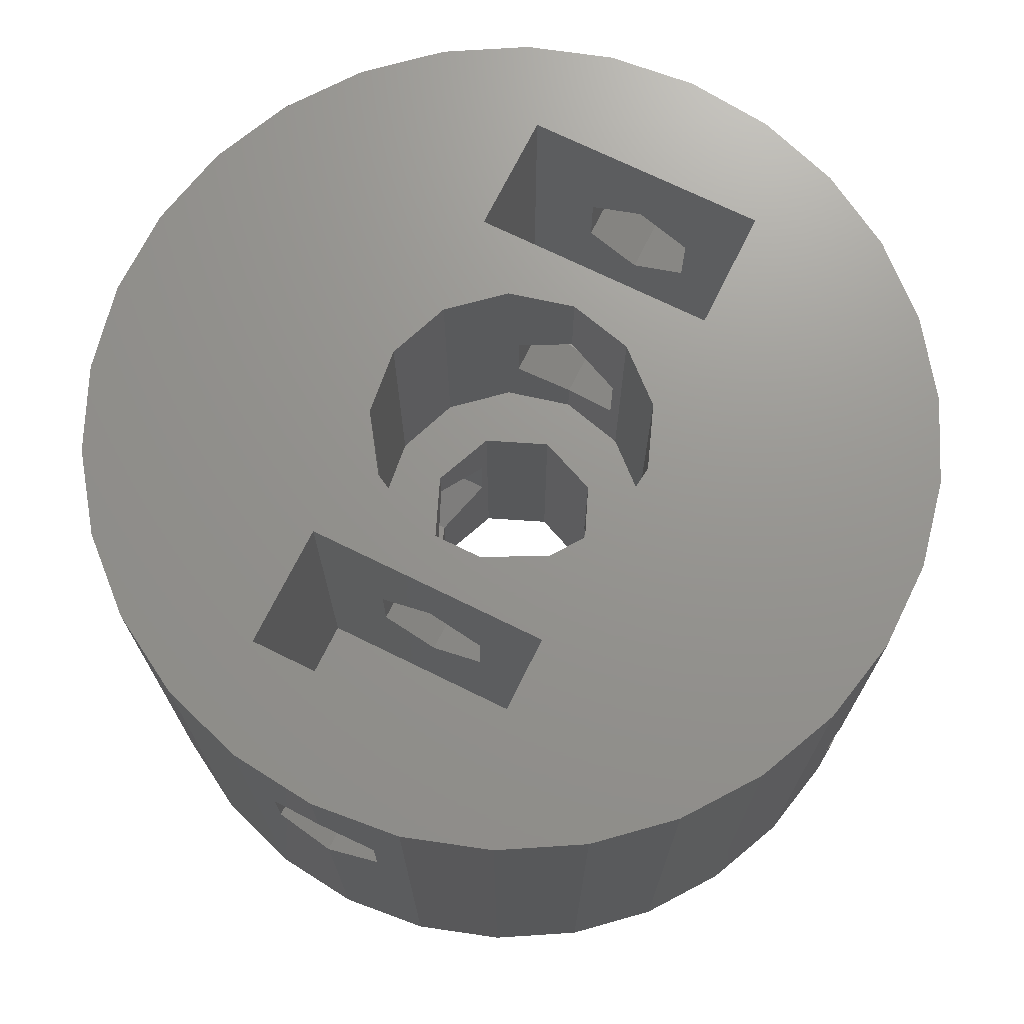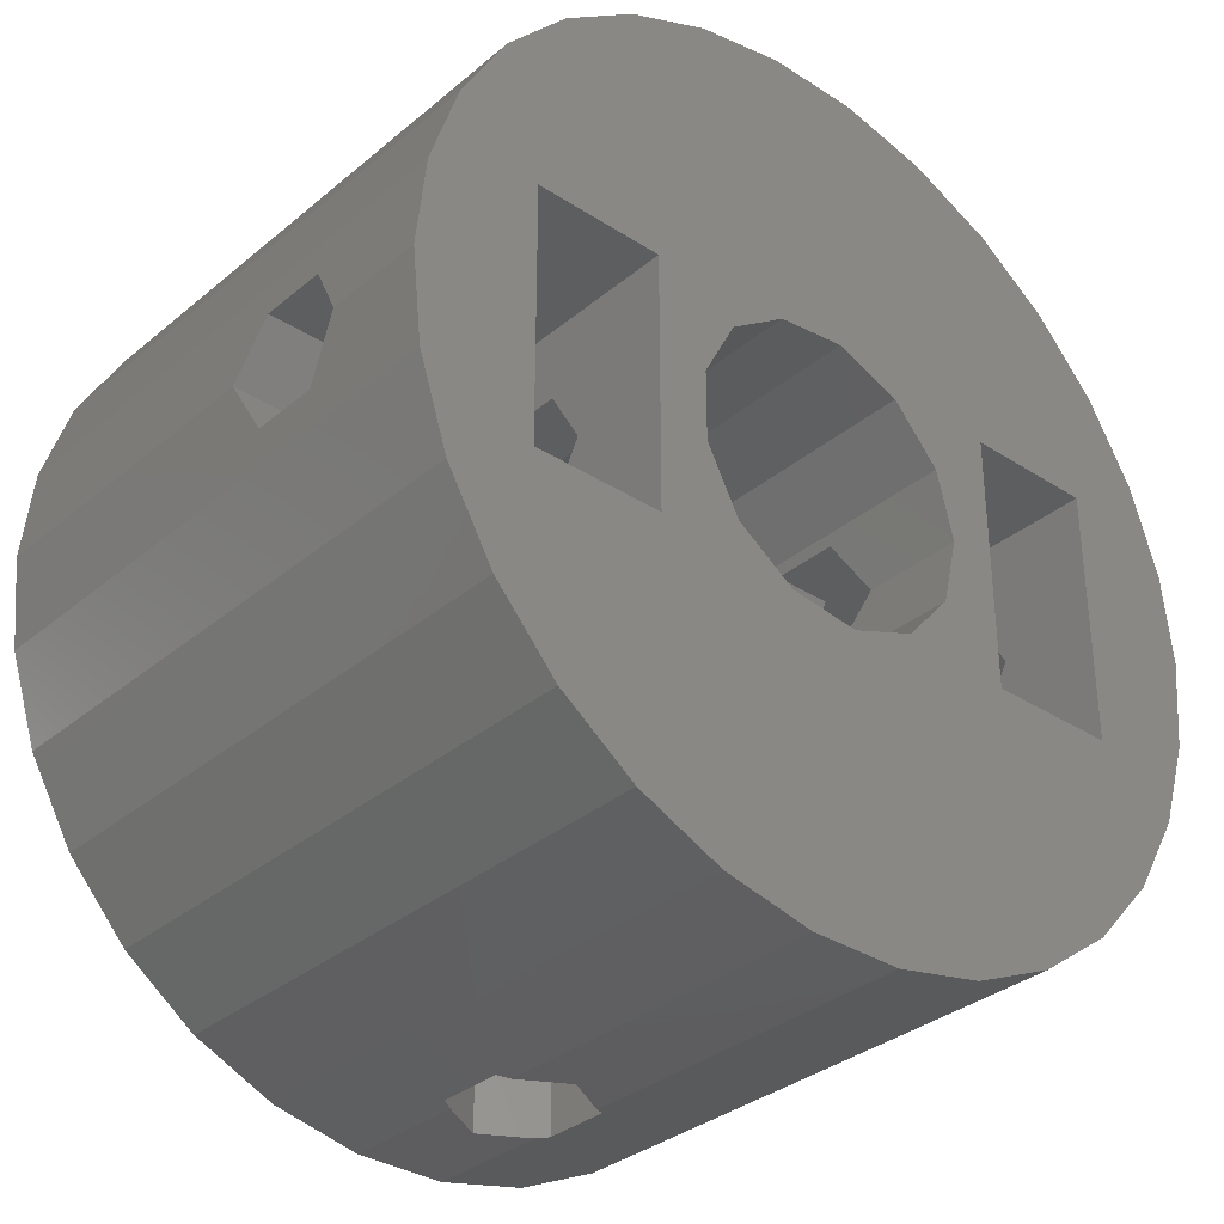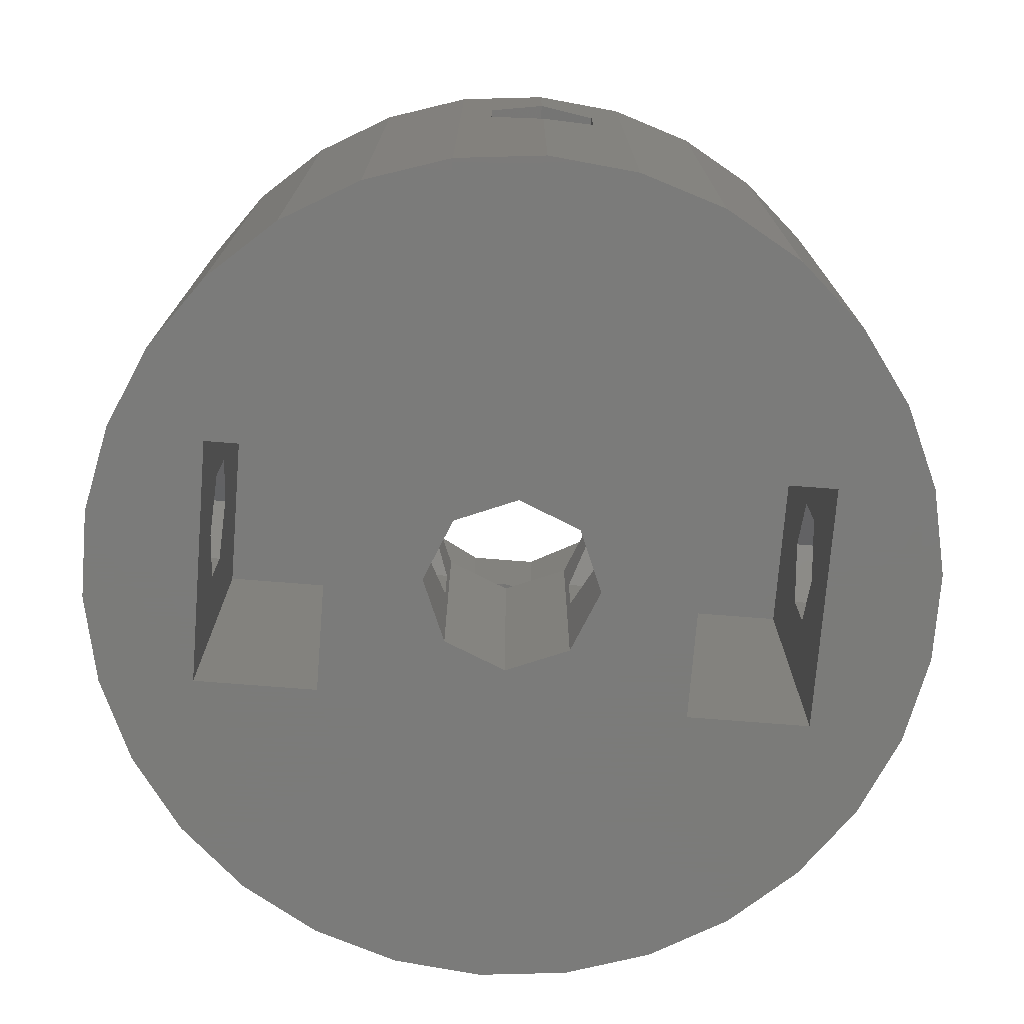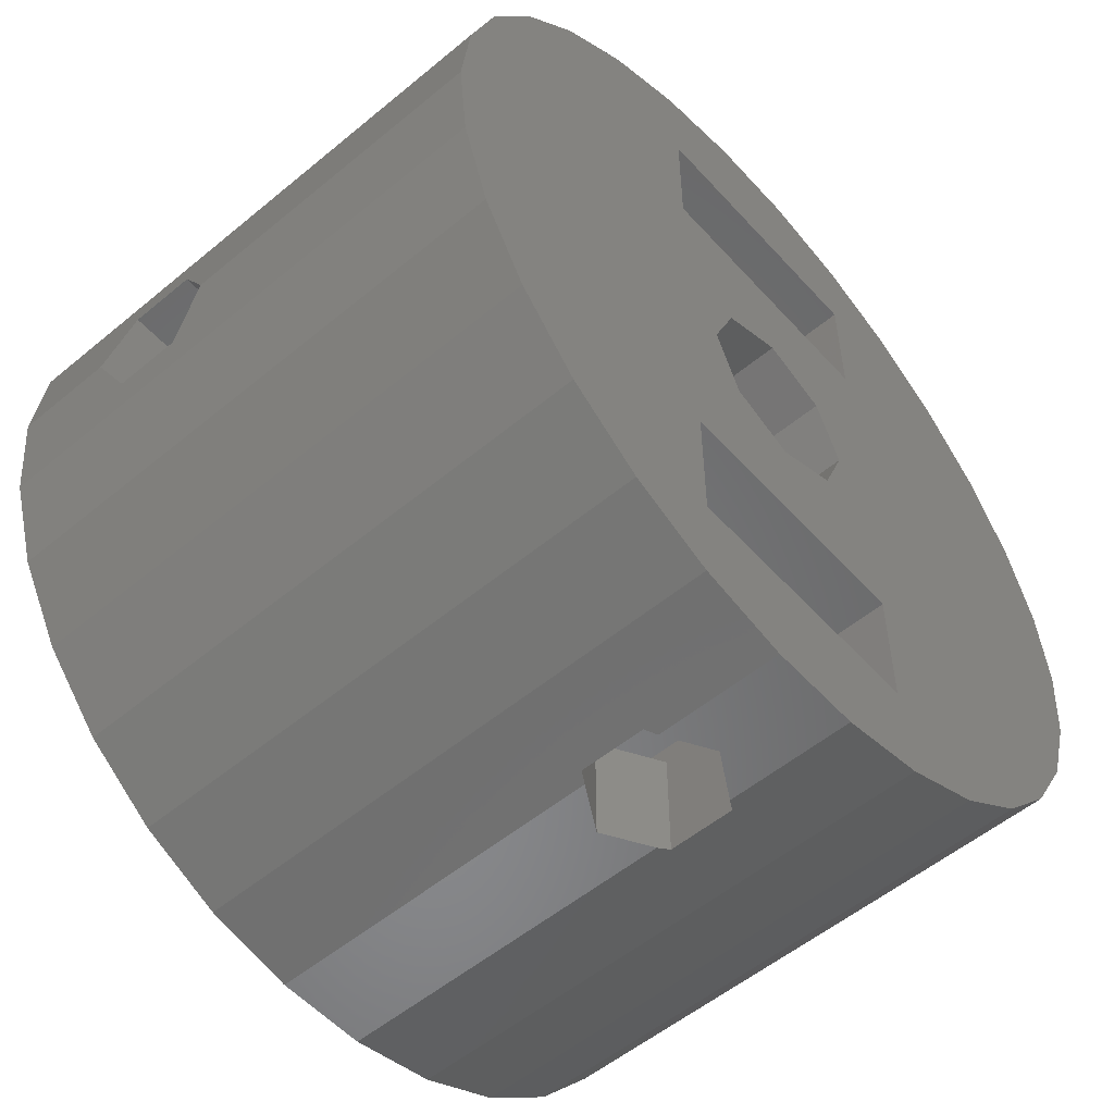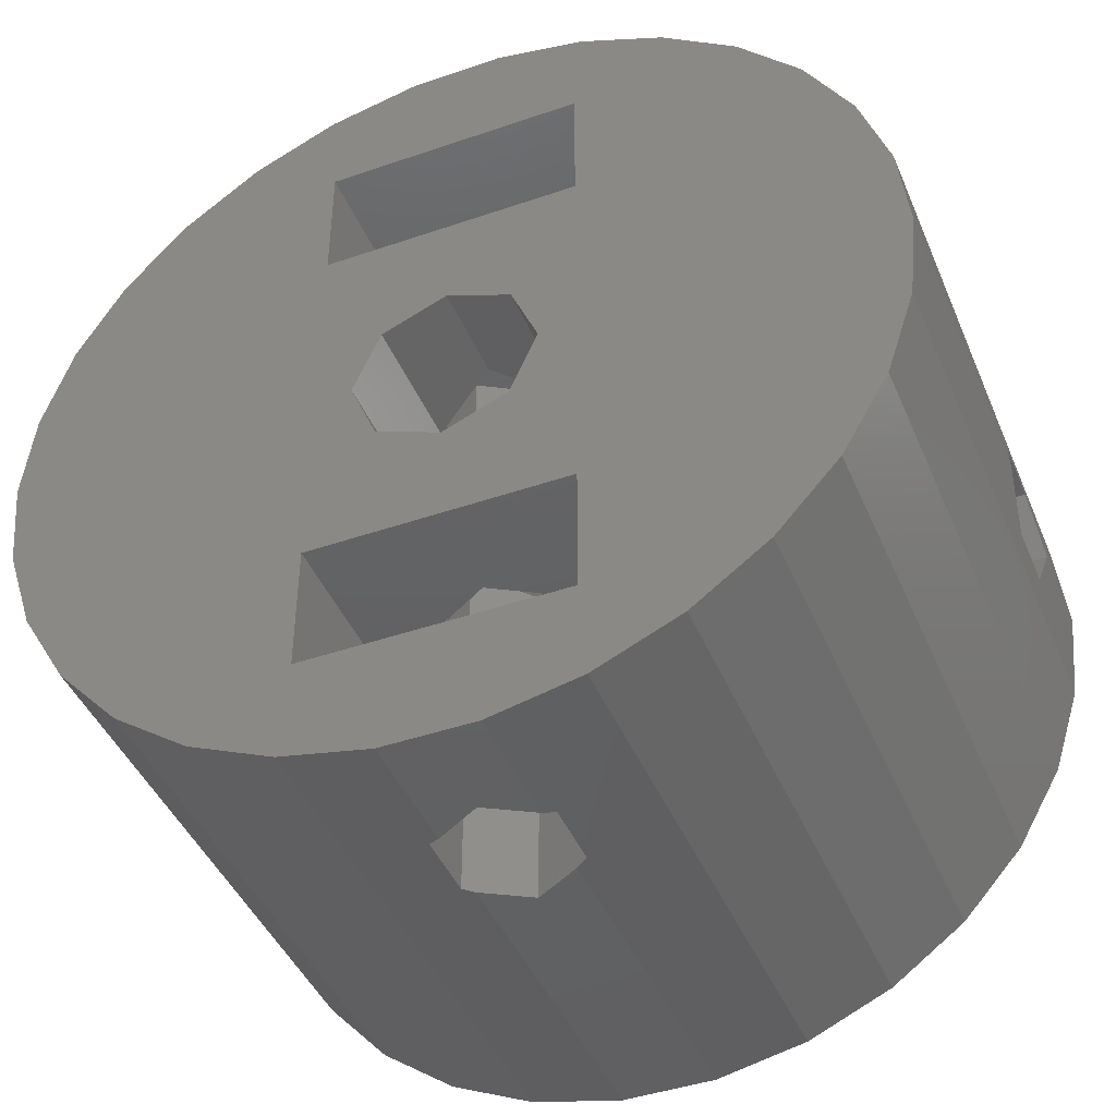
<metadata>
{"format":"stl","ext":"stl","renderer":"f3d","projection":"perspective","resolution":1024,"background":"white","views":[{"elev":70.9,"azim":-63.7,"up":"+Z"},{"elev":-33.4,"azim":-41.5,"up":"+Y"},{"elev":-74.0,"azim":85.5,"up":"+Z"},{"elev":-54.7,"azim":131.2,"up":"+Y"},{"elev":-43.8,"azim":-158.0,"up":"+Y"}]}
</metadata>
<code>
# stl→obj: 246 verts, 524 faces
v -12 0 -7.5
v -11.74 2.495 -7.5
v -11.74 -2.495 -7.5
v -10.96 4.881 -7.5
v -9.708 7.053 -7.5
v -8.03 8.918 -7.5
v -6 10.39 -7.5
v -3.708 11.41 -7.5
v -1.254 11.93 -7.5
v -3.5 8.75 -7.5
v 1.254 11.93 -7.5
v -2.5 0 -7.5
v -1.768 1.768 -7.5
v 3.5 8.75 -7.5
v 3.708 11.41 -7.5
v 6 10.39 -7.5
v 3.5 5.25 -7.5
v 8.03 8.918 -7.5
v 9.708 7.053 -7.5
v 0 2.5 -7.5
v 10.96 4.881 -7.5
v 2.5 0 -7.5
v 11.74 2.495 -7.5
v 12 0 -7.5
v 1.768 -1.768 -7.5
v 11.74 -2.495 -7.5
v 0 -2.5 -7.5
v 10.96 -4.881 -7.5
v 3.5 -5.25 -7.5
v 9.708 -7.053 -7.5
v 3.5 -8.75 -7.5
v 8.03 -8.918 -7.5
v 6 -10.39 -7.5
v 1.254 -11.93 -7.5
v -3.5 -8.75 -7.5
v 3.708 -11.41 -7.5
v -1.254 -11.93 -7.5
v -3.708 -11.41 -7.5
v -6 -10.39 -7.5
v -8.03 -8.918 -7.5
v -9.708 -7.053 -7.5
v -10.96 -4.881 -7.5
v -3.5 -5.25 -7.5
v -3.5 5.25 -7.5
v 1.768 1.768 -7.5
v -1.768 -1.768 -7.5
v -12 0 1.2
v -11.84 1.559 2.1
v -11.84 1.559 3.9
v -12 0 4.8
v -12 0 7.5
v -11.74 2.495 7.5
v -11.84 -1.559 3.9
v -11.74 -2.495 7.5
v -11.84 -1.559 2.1
v -10.96 -4.881 7.5
v -9.708 -7.053 7.5
v -8.03 -8.918 7.5
v -6 -10.39 7.5
v -3.708 -11.41 7.5
v -1.559 -11.87 -3.9
v -1.254 -11.93 -4.076
v -1.254 -11.93 -1.924
v -1.559 -11.87 -2.1
v -1.254 -11.93 7.5
v -2.65e-15 -11.93 -4.8
v 1.254 -11.93 -4.076
v 1.559 -11.87 -3.9
v 1.254 -11.93 7.5
v 1.254 -11.93 -1.924
v 3.708 -11.41 7.5
v 1.559 -11.87 -2.1
v 6 -10.39 7.5
v 8.03 -8.918 7.5
v 9.708 -7.053 7.5
v 10.96 -4.881 7.5
v 11.74 -2.495 7.5
v 11.84 -1.559 2.1
v 12 0 1.2
v 11.84 -1.559 3.9
v 12 0 7.5
v 12 0 4.8
v 11.74 2.495 7.5
v 11.84 1.559 2.1
v 11.84 1.559 3.9
v 10.96 4.881 7.5
v 9.708 7.053 7.5
v 8.03 8.918 7.5
v 6 10.39 7.5
v 3.708 11.41 7.5
v 1.254 11.93 -4.076
v 1.559 11.87 -3.9
v 1.559 11.87 -2.1
v 1.254 11.93 -1.924
v 1.254 11.93 7.5
v -1.254 11.93 -4.076
v 2.65e-15 11.93 -4.8
v -3.708 11.41 7.5
v -1.254 11.93 -1.924
v -1.254 11.93 7.5
v -1.559 11.87 -2.1
v -1.559 11.87 -3.9
v -6 10.39 7.5
v -8.03 8.918 7.5
v -9.708 7.053 7.5
v -10.96 4.881 7.5
v -3.5 -5.25 2
v -3.5 -8.75 2
v -1.166e-15 -5.25 -1.2
v 3.5 -5.25 2
v -1.559 -5.25 -2.1
v 1.559 -5.25 -2.1
v 1.559 -5.25 -3.9
v -1.166e-15 -5.25 -4.8
v -1.559 -5.25 -3.9
v 3.5 -8.75 2
v -1.559 -8.75 -2.1
v -1.943e-15 -8.75 -1.2
v -1.559 -8.75 -3.9
v -1.943e-15 -8.75 -4.8
v 1.559 -8.75 -3.9
v 1.559 -8.75 -2.1
v -3.5 8.75 2
v -3.5 5.25 2
v 1.943e-15 8.75 -1.2
v 3.5 8.75 2
v -1.559 8.75 -2.1
v 1.559 8.75 -2.1
v 1.559 8.75 -3.9
v 1.943e-15 8.75 -4.8
v -1.559 8.75 -3.9
v 3.5 5.25 2
v -1.559 5.25 -2.1
v 1.166e-15 5.25 -1.2
v -1.559 5.25 -3.9
v 1.166e-15 5.25 -4.8
v 1.559 5.25 -3.9
v 1.559 5.25 -2.1
v -1.768 1.768 0
v -2.5 0 0
v -1.768 -1.768 0
v -1.559 1.854 -2.1
v -1.559 1.854 -3.9
v 0 2.5 -4.8
v 0 2.5 -1.2
v 0 2.5 0
v 1.559 1.854 -2.1
v 1.768 1.768 0
v 1.559 1.854 -3.9
v 5.551e-16 2.5 -4.8
v 5.551e-16 2.5 -1.2
v 2.5 0 0
v 1.768 -1.768 0
v 0 -2.5 0
v 1.559 -1.854 -2.1
v 0 -2.5 -1.2
v 1.559 -1.854 -3.9
v 0 -2.5 -4.8
v -5.551e-16 -2.5 -1.2
v -1.559 -1.854 -2.1
v -1.559 -1.854 -3.9
v -5.551e-16 -2.5 -4.8
v -8.75 -3.5 7.5
v -8.75 3.5 7.5
v -5.25 3.5 7.5
v 8.75 3.5 7.5
v -2.994 2.652 7.5
v -1.418 3.74 7.5
v -5.25 -3.5 7.5
v -3.884 -0.9573 7.5
v -2.994 -2.652 7.5
v -3.884 0.9573 7.5
v 0.4821 -3.971 7.5
v -1.418 -3.74 7.5
v 8.75 -3.5 7.5
v 0.4821 3.971 7.5
v 5.25 -3.5 7.5
v 5.25 3.5 7.5
v 3.542 1.859 7.5
v 2.272 -3.292 7.5
v 2.272 3.292 7.5
v 4 0 7.5
v 3.542 -1.859 7.5
v -8.75 -1.559 3.9
v -8.75 0 4.8
v -8.75 1.559 3.9
v -8.75 1.559 2.1
v -8.75 0 1.2
v -8.75 -1.559 2.1
v -2.65e-15 -11.93 -1.2
v 8.75 0 4.8
v 8.75 -1.559 3.9
v 8.75 1.559 3.9
v 8.75 -1.559 2.1
v 8.75 0 1.2
v 8.75 1.559 2.1
v 2.65e-15 11.93 -1.2
v -2.994 -2.652 0
v -1.418 -3.74 0
v 0.4821 -3.971 0
v 2.272 -3.292 0
v 3.542 -1.859 0
v 4 0 0
v 3.542 1.859 0
v -3.884 0.9573 0
v -2.994 2.652 0
v -3.884 -0.9573 0
v -1.418 3.74 0
v 0.4821 3.971 0
v 2.272 3.292 0
v -8.75 -3.5 -2
v -8.75 3.5 -2
v -5.25 -3.5 -2
v -5.25 -1.559 3.9
v -5.25 0 4.8
v -5.25 -1.559 2.1
v -5.25 3.5 -2
v -5.25 0 1.2
v -5.25 1.559 2.1
v -5.25 1.559 3.9
v -3.884 0 4.8
v -3.884 0.9573 4.247
v -3.884 -0.9573 4.247
v -3.568 -1.559 2.1
v -3.568 -1.559 3.9
v -3.884 -0.9573 1.753
v 4 0 4.8
v 3.616 -1.559 3.9
v 3.616 -1.559 2.1
v 4 0 1.2
v 3.616 1.559 2.1
v 3.616 1.559 3.9
v -3.568 1.559 3.9
v -3.884 0.9573 1.753
v -3.568 1.559 2.1
v 5.25 0 4.8
v 5.25 -3.5 -2
v 5.25 -1.559 3.9
v 5.25 1.559 3.9
v 5.25 3.5 -2
v 5.25 1.559 2.1
v 5.25 0 1.2
v 5.25 -1.559 2.1
v 8.75 -3.5 -2
v 8.75 3.5 -2
v -3.884 0 1.2
f 1 2 3
f 3 2 4
f 3 4 5
f 3 5 6
f 3 6 7
f 3 7 8
f 3 8 9
f 10 9 11
f 12 3 13
f 14 15 16
f 17 18 19
f 20 19 21
f 22 23 24
f 25 24 26
f 27 26 28
f 29 28 30
f 31 32 33
f 31 34 35
f 31 36 34
f 35 34 37
f 3 37 38
f 3 38 39
f 3 39 40
f 3 40 41
f 3 41 42
f 35 3 43
f 31 33 36
f 3 35 37
f 10 15 14
f 29 32 31
f 3 28 29
f 3 9 10
f 17 3 44
f 14 16 18
f 14 18 17
f 3 17 19
f 20 21 45
f 27 3 46
f 25 26 27
f 3 27 28
f 45 23 22
f 22 24 25
f 46 3 12
f 13 19 20
f 45 21 23
f 3 19 13
f 43 3 29
f 29 30 32
f 10 11 15
f 44 3 10
f 1 47 2
f 2 47 48
f 2 48 49
f 49 50 51
f 49 51 52
f 49 52 2
f 1 3 47
f 53 3 54
f 50 54 51
f 55 3 53
f 47 3 55
f 53 54 50
f 3 42 54
f 54 42 56
f 42 41 56
f 56 41 57
f 41 40 57
f 57 40 58
f 58 40 39
f 59 58 39
f 59 39 38
f 60 59 38
f 60 38 37
f 61 60 37
f 62 61 37
f 63 60 64
f 65 60 63
f 61 64 60
f 62 37 34
f 66 62 34
f 67 66 34
f 67 34 36
f 68 67 36
f 69 70 71
f 70 72 71
f 71 68 36
f 72 68 71
f 71 36 33
f 73 71 33
f 73 33 32
f 74 73 32
f 74 32 30
f 75 74 30
f 75 30 28
f 76 75 28
f 76 28 26
f 77 76 26
f 77 26 24
f 78 77 24
f 79 78 24
f 80 77 78
f 81 77 82
f 80 82 77
f 24 23 83
f 84 24 83
f 81 82 83
f 82 85 83
f 85 84 83
f 84 79 24
f 23 21 86
f 83 23 86
f 21 19 87
f 86 21 87
f 19 18 88
f 87 19 88
f 16 89 18
f 18 89 88
f 15 90 16
f 16 90 89
f 11 91 15
f 15 91 92
f 15 92 93
f 93 94 95
f 93 95 15
f 15 95 90
f 9 96 11
f 11 96 97
f 11 97 91
f 8 98 9
f 99 98 100
f 101 98 99
f 102 98 101
f 9 98 102
f 96 9 102
f 7 103 8
f 8 103 98
f 6 104 7
f 7 104 103
f 5 105 6
f 6 105 104
f 4 106 5
f 5 106 105
f 2 52 4
f 4 52 106
f 43 107 108
f 35 43 108
f 109 110 107
f 43 111 107
f 112 110 109
f 29 110 112
f 29 112 113
f 43 29 114
f 43 115 111
f 43 114 115
f 111 109 107
f 113 114 29
f 110 29 116
f 116 29 31
f 117 108 118
f 119 31 35
f 120 31 119
f 108 119 35
f 116 31 121
f 116 121 122
f 116 122 108
f 122 118 108
f 108 117 119
f 121 31 120
f 10 123 124
f 44 10 124
f 125 126 123
f 10 127 123
f 128 126 125
f 14 126 128
f 14 128 129
f 10 14 130
f 10 131 127
f 10 130 131
f 127 125 123
f 129 130 14
f 126 14 132
f 132 14 17
f 133 124 134
f 135 17 44
f 136 17 135
f 124 135 44
f 132 17 137
f 132 137 138
f 132 138 124
f 138 134 124
f 124 133 135
f 137 17 136
f 13 139 140
f 12 13 140
f 140 141 46
f 12 140 46
f 142 139 143
f 20 144 143
f 13 20 143
f 145 146 142
f 146 139 142
f 139 13 143
f 147 148 146
f 149 150 45
f 145 151 146
f 45 148 147
f 45 147 149
f 144 45 150
f 20 45 144
f 151 147 146
f 152 148 22
f 22 148 45
f 152 22 153
f 153 22 25
f 154 155 156
f 153 155 154
f 157 155 153
f 157 153 25
f 157 25 158
f 25 27 158
f 154 156 141
f 141 156 159
f 141 159 160
f 160 161 141
f 162 158 27
f 162 27 161
f 161 27 46
f 161 46 141
f 52 51 54
f 57 52 56
f 56 52 54
f 58 52 57
f 59 52 58
f 163 52 59
f 164 165 87
f 166 81 83
f 165 167 168
f 165 169 170
f 171 169 71
f 90 52 89
f 95 52 90
f 100 52 95
f 98 52 100
f 103 52 98
f 104 52 103
f 105 52 104
f 106 52 105
f 60 163 59
f 164 87 88
f 89 164 88
f 89 52 164
f 87 165 86
f 165 172 167
f 71 169 69
f 173 174 74
f 170 169 171
f 166 175 77
f 165 170 172
f 165 176 86
f 165 168 176
f 166 77 81
f 177 178 179
f 76 180 75
f 75 173 74
f 74 174 73
f 76 177 180
f 180 173 75
f 86 181 178
f 86 166 83
f 86 178 166
f 77 175 76
f 169 65 69
f 169 60 65
f 169 163 60
f 179 178 181
f 177 179 182
f 177 182 183
f 183 180 177
f 175 177 76
f 176 181 86
f 171 73 174
f 171 71 73
f 163 164 52
f 184 53 185
f 185 53 50
f 186 185 49
f 49 185 50
f 187 186 49
f 48 187 49
f 188 187 48
f 47 188 48
f 55 189 188
f 47 55 188
f 184 189 53
f 53 189 55
f 65 63 190
f 70 65 190
f 70 69 65
f 118 190 117
f 117 190 63
f 117 63 64
f 119 117 64
f 61 119 64
f 62 66 120
f 61 62 119
f 119 62 120
f 67 68 121
f 66 67 120
f 120 67 121
f 122 121 72
f 72 121 68
f 122 72 118
f 118 72 70
f 118 70 190
f 82 80 191
f 191 80 192
f 85 82 193
f 193 82 191
f 80 78 192
f 192 78 194
f 78 79 195
f 194 78 195
f 79 84 196
f 195 79 196
f 84 85 193
f 196 84 193
f 99 100 197
f 197 100 95
f 197 95 94
f 94 93 197
f 197 93 128
f 197 128 125
f 93 92 128
f 128 92 129
f 129 92 91
f 130 129 97
f 97 129 91
f 130 97 96
f 131 130 102
f 102 130 96
f 102 101 127
f 131 102 127
f 99 197 101
f 101 197 125
f 101 125 127
f 110 116 107
f 107 116 108
f 161 160 111
f 115 161 111
f 159 109 160
f 160 109 111
f 114 162 161
f 115 114 161
f 113 157 158
f 162 113 158
f 162 114 113
f 155 157 112
f 112 157 113
f 156 155 112
f 156 112 159
f 112 109 159
f 126 132 123
f 123 132 124
f 144 150 136
f 143 144 135
f 135 144 136
f 135 133 142
f 143 135 142
f 134 151 133
f 133 151 145
f 133 145 142
f 138 147 134
f 134 147 151
f 138 137 147
f 147 137 149
f 149 137 136
f 150 149 136
f 198 199 200
f 154 198 201
f 201 198 200
f 153 154 202
f 152 153 203
f 148 152 204
f 205 198 206
f 207 198 205
f 206 140 208
f 206 198 140
f 208 139 209
f 139 146 209
f 209 146 210
f 210 148 204
f 204 152 203
f 203 153 202
f 202 154 201
f 154 141 198
f 140 139 208
f 146 148 210
f 141 140 198
f 185 164 163
f 211 184 163
f 186 164 185
f 212 164 186
f 212 186 187
f 211 212 188
f 211 189 184
f 211 188 189
f 184 185 163
f 187 188 212
f 169 213 163
f 163 213 211
f 214 169 215
f 216 217 213
f 218 217 216
f 169 216 213
f 165 217 219
f 165 219 220
f 165 220 169
f 220 215 169
f 169 214 216
f 219 217 218
f 217 165 164
f 212 217 164
f 221 222 172
f 223 221 170
f 170 221 172
f 171 224 225
f 226 224 198
f 223 170 225
f 170 171 225
f 171 198 224
f 198 207 226
f 174 199 171
f 171 199 198
f 173 200 174
f 174 200 199
f 180 201 173
f 173 201 200
f 183 202 180
f 180 202 201
f 182 227 183
f 183 227 228
f 183 228 229
f 229 230 203
f 229 203 202
f 229 202 183
f 230 231 203
f 204 231 179
f 182 232 227
f 179 232 182
f 231 232 179
f 203 231 204
f 179 181 204
f 204 181 210
f 210 181 176
f 209 210 176
f 209 176 168
f 208 209 168
f 208 168 167
f 206 208 167
f 206 167 172
f 233 206 172
f 222 233 172
f 234 206 235
f 205 206 234
f 233 235 206
f 236 178 177
f 237 238 177
f 239 178 236
f 240 178 239
f 240 239 241
f 237 240 242
f 237 243 238
f 237 242 243
f 238 236 177
f 241 242 240
f 175 244 177
f 177 244 237
f 192 175 191
f 194 245 244
f 195 245 194
f 175 194 244
f 166 245 196
f 166 196 193
f 166 193 175
f 193 191 175
f 175 192 194
f 196 245 195
f 245 166 178
f 240 245 178
f 205 234 246
f 226 205 246
f 226 207 205
f 213 217 212
f 211 213 212
f 225 224 214
f 214 224 216
f 224 226 218
f 218 226 246
f 224 218 216
f 221 223 215
f 215 223 225
f 215 225 214
f 233 222 220
f 220 222 221
f 220 221 215
f 235 233 220
f 219 235 220
f 246 234 219
f 219 234 235
f 246 219 218
f 243 242 230
f 229 243 230
f 230 242 241
f 231 230 241
f 238 243 228
f 228 243 229
f 236 238 227
f 227 238 228
f 236 227 239
f 239 227 232
f 241 239 232
f 231 241 232
f 244 245 240
f 237 244 240

</code>
